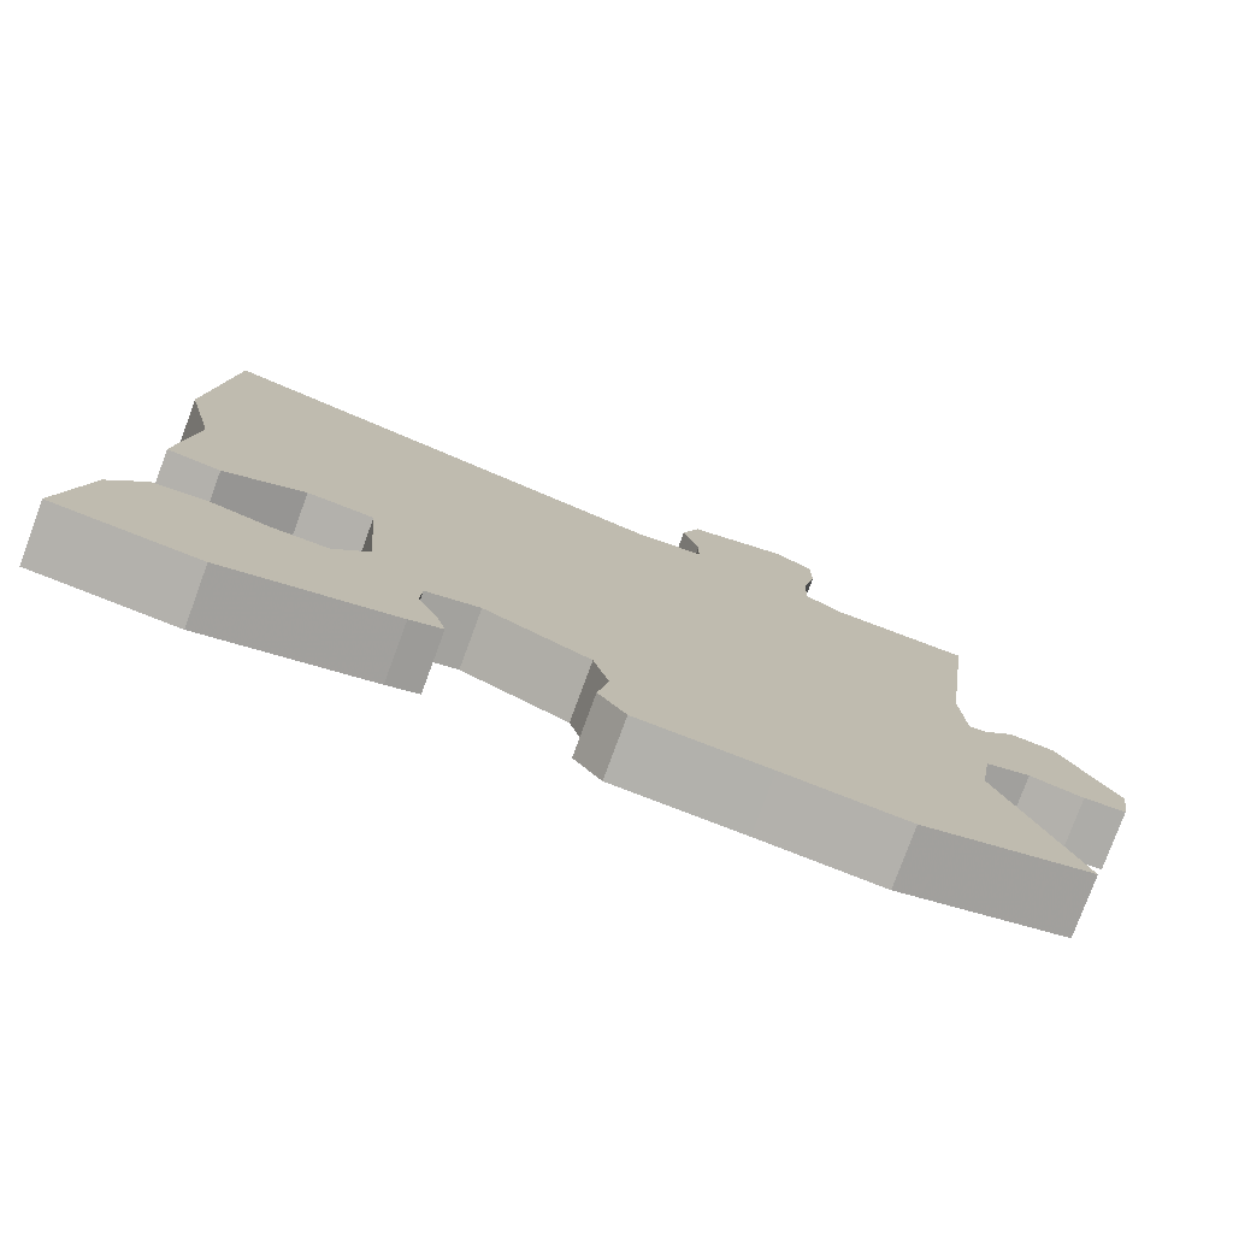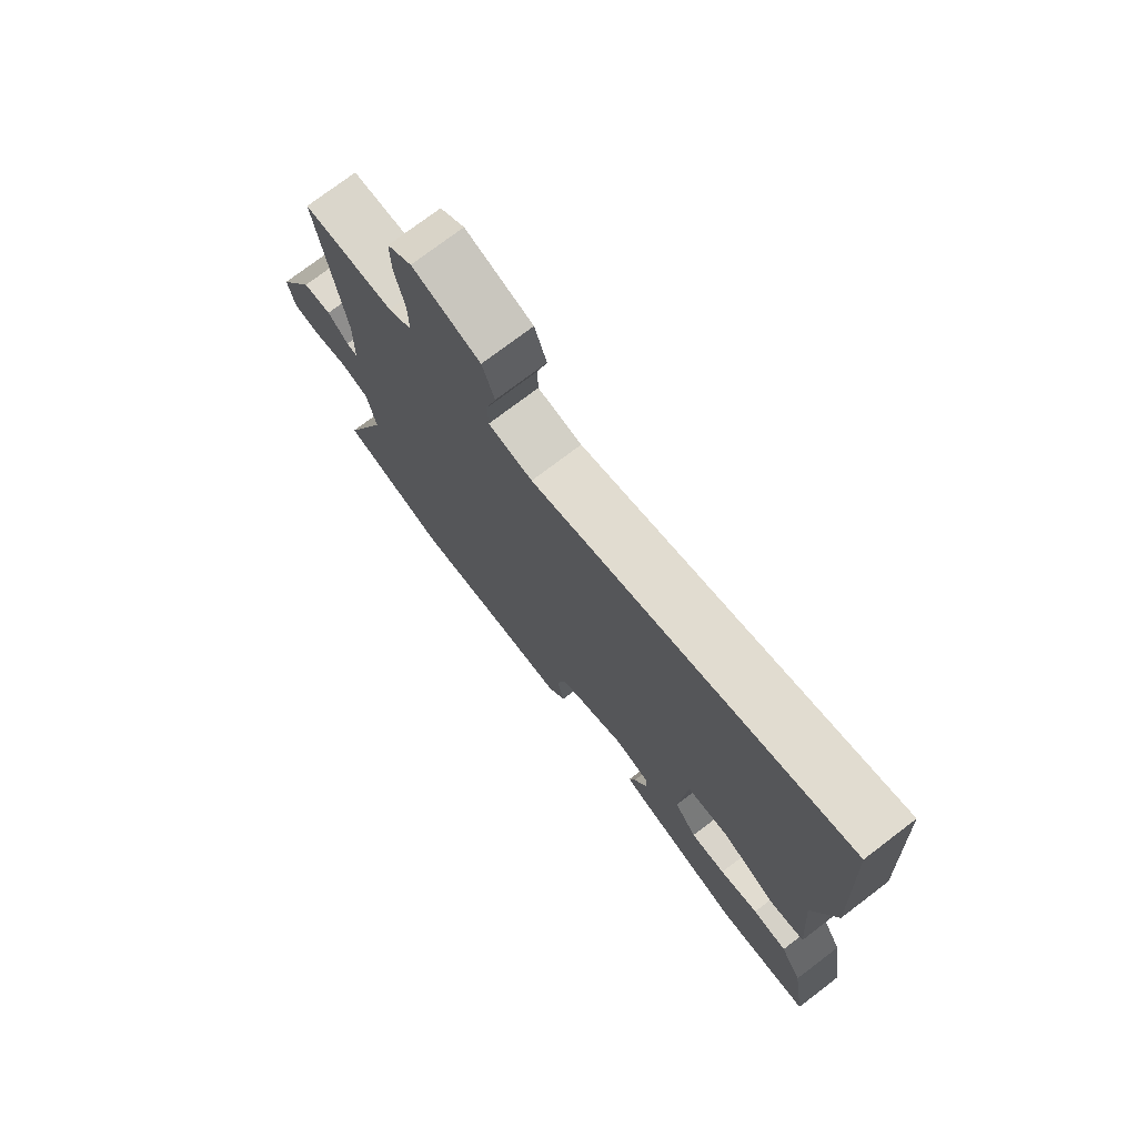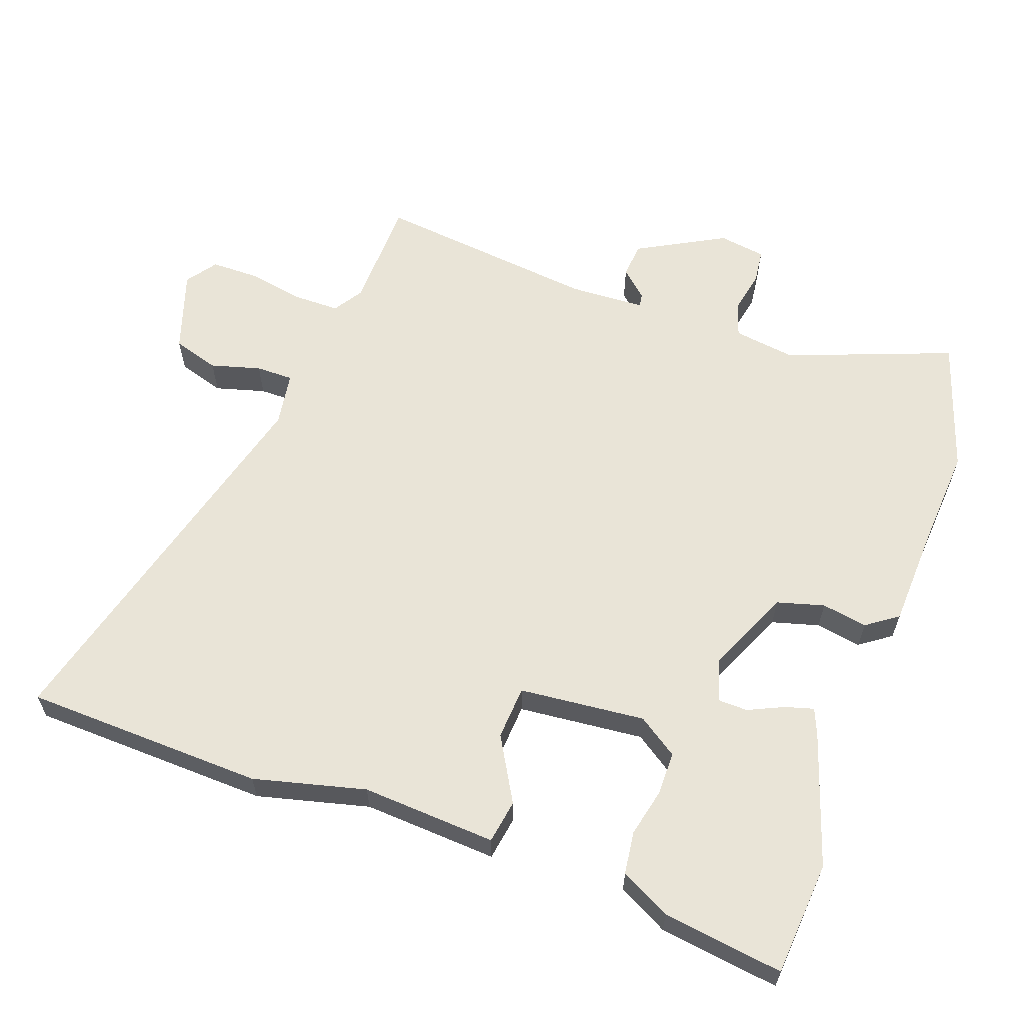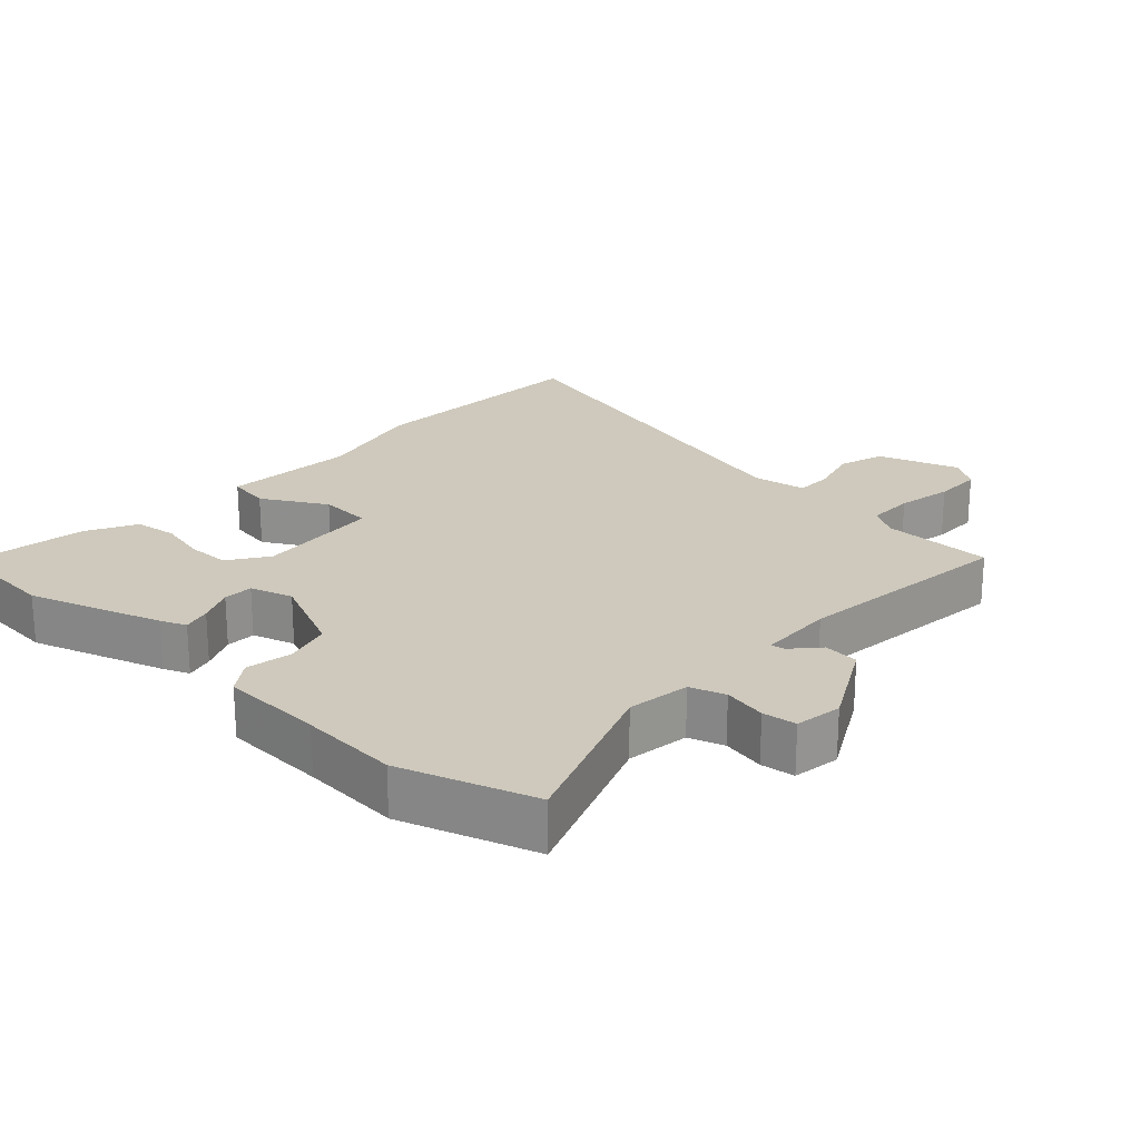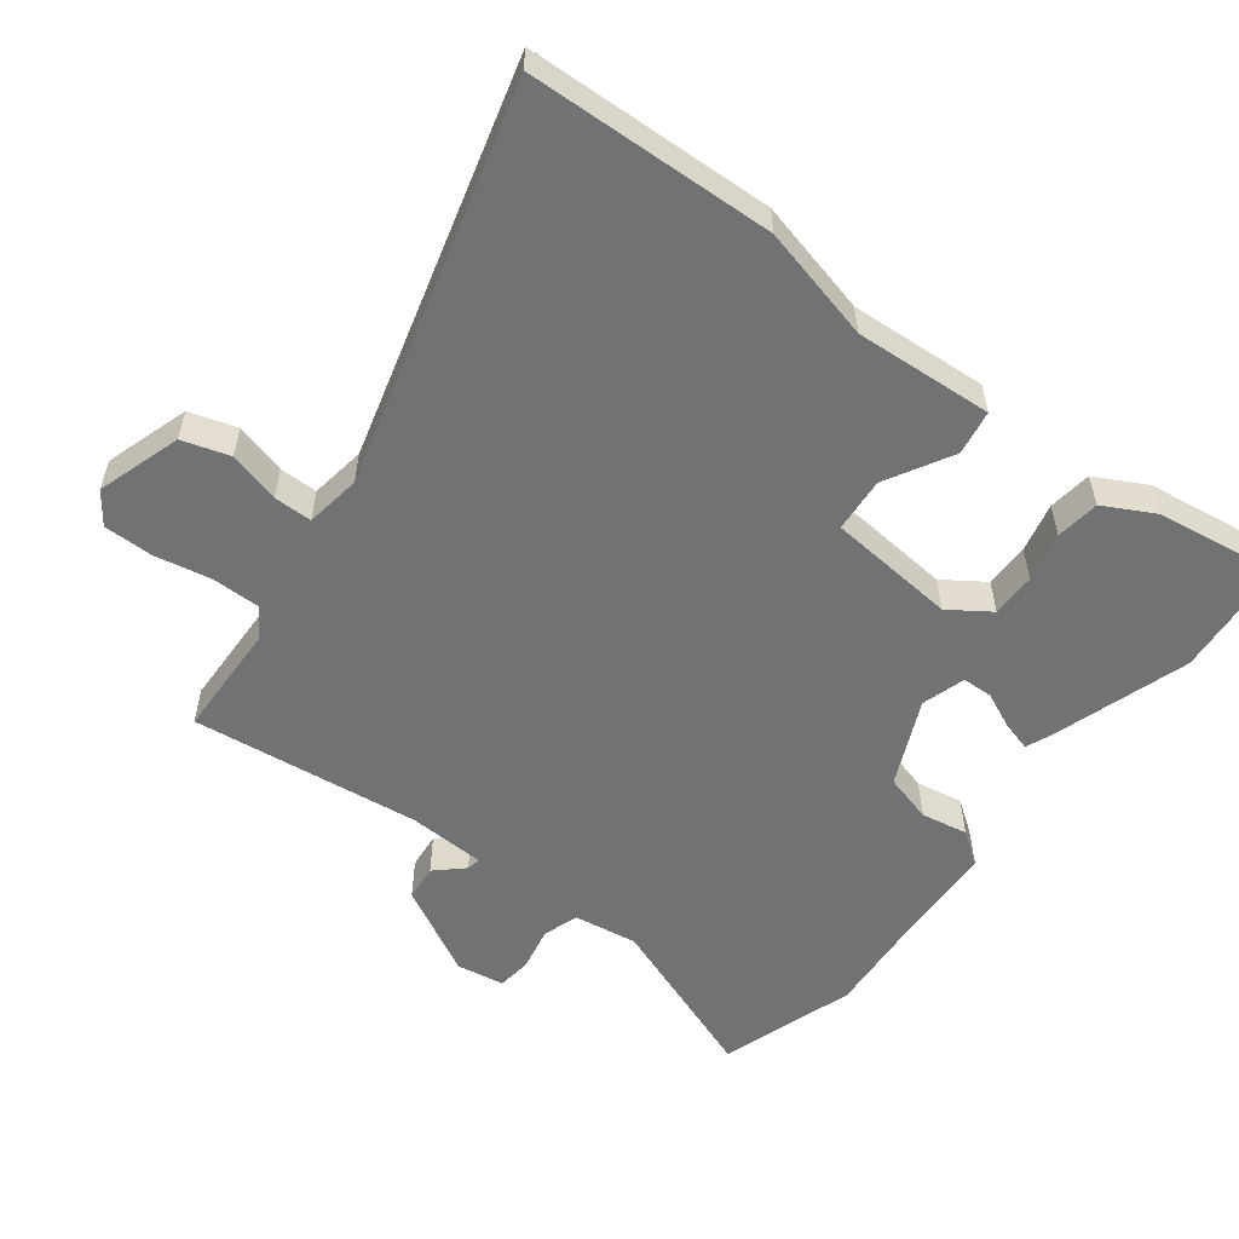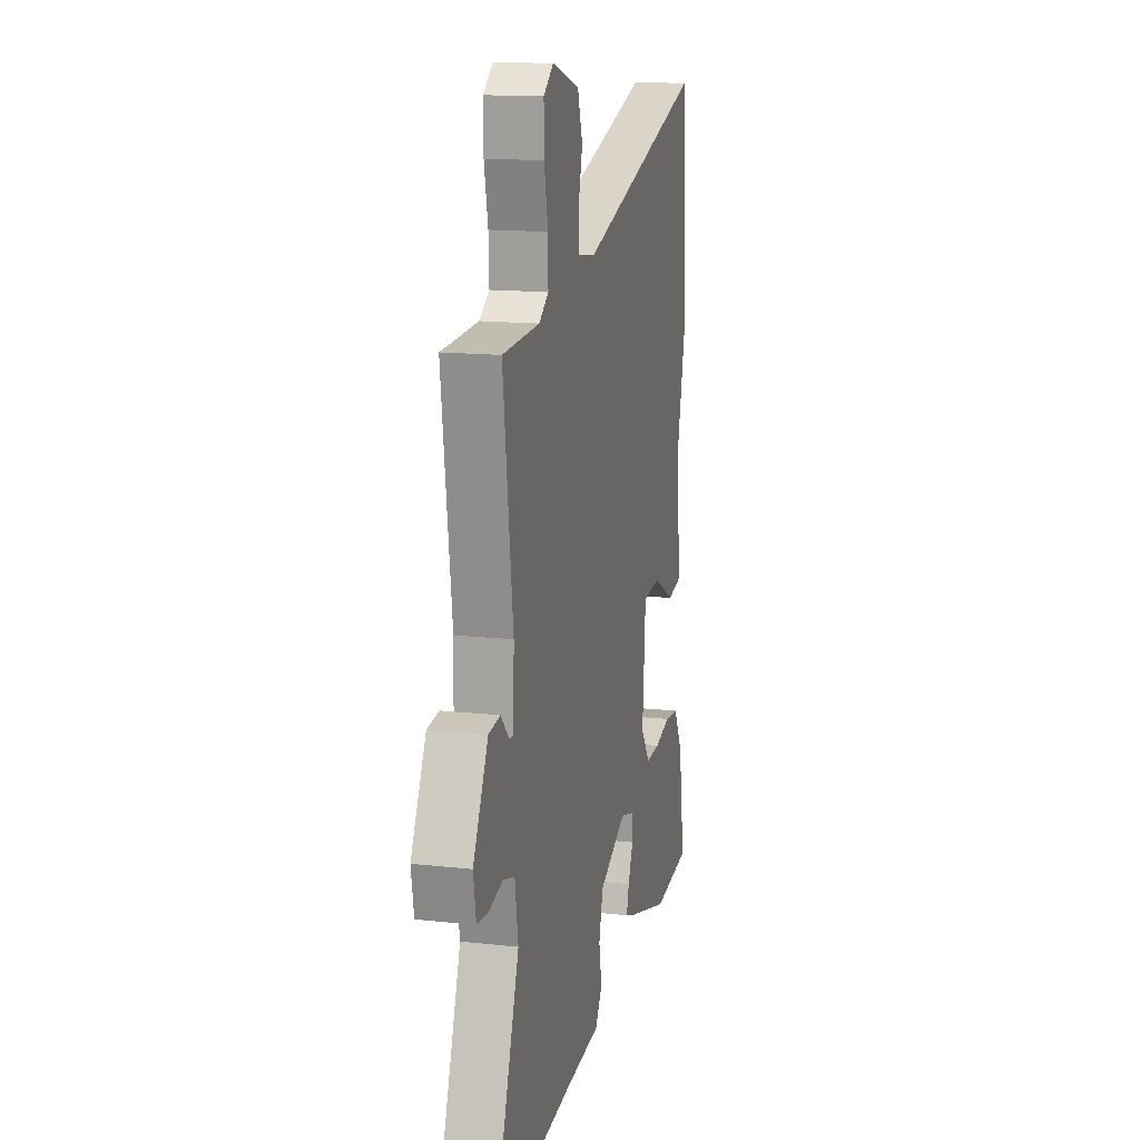
<metadata>
{"format":"obj","ext":"obj","renderer":"f3d","projection":"perspective","resolution":1024,"background":"white","views":[{"elev":-78.3,"azim":159.8,"up":"+Z"},{"elev":75.4,"azim":52.8,"up":"+Z"},{"elev":61.2,"azim":108.6,"up":"+Y"},{"elev":22.3,"azim":-138.3,"up":"+Y"},{"elev":-55.4,"azim":51.8,"up":"+Y"},{"elev":14.8,"azim":-76.6,"up":"+Z"}]}
</metadata>
<code>
v 0.542 0.07 -0.496
v 0.373 0.07 -0.513
v 0.176 0.07 -0.453
v 0.138 0.07 -0.438
v 0.149 0.07 -0.396
v 0.172 0.07 -0.343
v 0.17 0.07 -0.299
v 0.107 0.07 -0.281
v -0.016 0.07 -0.339
v -0.034 0.07 -0.409
v -0.021 0.07 -0.476
v -0.053 0.07 -0.523
v -0.205 0.07 -0.533
v -0.349 0.07 -0.546
v -0.546 0.07 -0.486
v -0.459 0.07 -0.241
v -0.474 0.07 -0.149
v -0.526 0.07 -0.133
v -0.589 0.07 -0.147
v -0.639 0.07 -0.142
v -0.651 0.07 -0.073
v -0.584 0.07 0.057
v -0.532 0.07 0.063
v -0.495 0.07 0.024
v -0.475 0.07 0.021
v -0.472 0.07 0.133
v -0.516 0.07 0.462
v -0.351 0.07 0.469
v -0.308 0.07 0.498
v -0.309 0.07 0.567
v -0.326 0.07 0.649
v -0.327 0.07 0.72
v -0.283 0.07 0.753
v -0.161 0.07 0.716
v -0.139 0.07 0.648
v -0.158 0.07 0.574
v -0.157 0.07 0.519
v -0.077 0.07 0.508
v 0.491 0.07 0.671
v 0.51 0.07 0.317
v 0.472 0.07 0.151
v 0.488 0.07 -0.047
v 0.424 0.07 -0.059
v 0.328 0.07 -0.007
v 0.249 0.07 -0.014
v 0.235 0.07 -0.2
v 0.276 0.07 -0.258
v 0.34 0.07 -0.257
v 0.411 0.07 -0.239
v 0.474 0.07 -0.246
v 0.514 0.07 -0.319
v 0.542 0 -0.496
v 0.373 0 -0.513
v 0.176 0 -0.453
v 0.138 0 -0.438
v 0.149 0 -0.396
v 0.172 0 -0.343
v 0.17 0 -0.299
v 0.107 0 -0.281
v -0.016 0 -0.339
v -0.034 0 -0.409
v -0.021 0 -0.476
v -0.053 0 -0.523
v -0.205 0 -0.533
v -0.349 0 -0.546
v -0.546 0 -0.486
v -0.459 0 -0.241
v -0.474 0 -0.149
v -0.526 0 -0.133
v -0.589 0 -0.147
v -0.639 0 -0.142
v -0.651 0 -0.073
v -0.584 0 0.057
v -0.532 0 0.063
v -0.495 0 0.024
v -0.475 0 0.021
v -0.472 0 0.133
v -0.516 0 0.462
v -0.351 0 0.469
v -0.308 0 0.498
v -0.309 0 0.567
v -0.326 0 0.649
v -0.327 0 0.72
v -0.283 0 0.753
v -0.161 0 0.716
v -0.139 0 0.648
v -0.158 0 0.574
v -0.157 0 0.519
v -0.077 0 0.508
v 0.491 0 0.671
v 0.51 0 0.317
v 0.472 0 0.151
v 0.488 0 -0.047
v 0.424 0 -0.059
v 0.328 0 -0.007
v 0.249 0 -0.014
v 0.235 0 -0.2
v 0.276 0 -0.258
v 0.34 0 -0.257
v 0.411 0 -0.239
v 0.474 0 -0.246
v 0.514 0 -0.319
f 48 49 50 51
f 47 48 51 1
f 41 42 43 44
f 41 44 45
f 38 39 40 41
f 37 38 41 45
f 33 34 35 36
f 33 36 37
f 30 31 32 33
f 29 30 33 37
f 28 29 37 45
f 26 27 28 45
f 21 22 23 24
f 21 24 25
f 18 19 20 21
f 17 18 21 25
f 16 17 25 26
f 13 14 15 16
f 10 11 12 13
f 9 10 13 16
f 8 9 16 26
f 3 4 5 6
f 1 2 3 6
f 47 1 6 7
f 46 47 7 8
f 8 26 45 46
f 102 101 100 99
f 52 102 99 98
f 95 94 93 92
f 96 95 92
f 92 91 90 89
f 96 92 89 88
f 87 86 85 84
f 88 87 84
f 84 83 82 81
f 88 84 81 80
f 96 88 80 79
f 96 79 78 77
f 75 74 73 72
f 76 75 72
f 72 71 70 69
f 76 72 69 68
f 77 76 68 67
f 67 66 65 64
f 64 63 62 61
f 67 64 61 60
f 77 67 60 59
f 57 56 55 54
f 57 54 53 52
f 58 57 52 98
f 59 58 98 97
f 97 96 77 59
f 1 52 53 2
f 2 53 54 3
f 3 54 55 4
f 4 55 56 5
f 5 56 57 6
f 6 57 58 7
f 7 58 59 8
f 8 59 60 9
f 9 60 61 10
f 10 61 62 11
f 11 62 63 12
f 12 63 64 13
f 13 64 65 14
f 14 65 66 15
f 15 66 67 16
f 16 67 68 17
f 17 68 69 18
f 18 69 70 19
f 19 70 71 20
f 20 71 72 21
f 21 72 73 22
f 22 73 74 23
f 23 74 75 24
f 24 75 76 25
f 25 76 77 26
f 26 77 78 27
f 27 78 79 28
f 28 79 80 29
f 29 80 81 30
f 30 81 82 31
f 31 82 83 32
f 32 83 84 33
f 33 84 85 34
f 34 85 86 35
f 35 86 87 36
f 36 87 88 37
f 37 88 89 38
f 38 89 90 39
f 39 90 91 40
f 40 91 92 41
f 41 92 93 42
f 42 93 94 43
f 43 94 95 44
f 44 95 96 45
f 45 96 97 46
f 46 97 98 47
f 47 98 99 48
f 48 99 100 49
f 49 100 101 50
f 50 101 102 51
f 51 102 52 1

</code>
